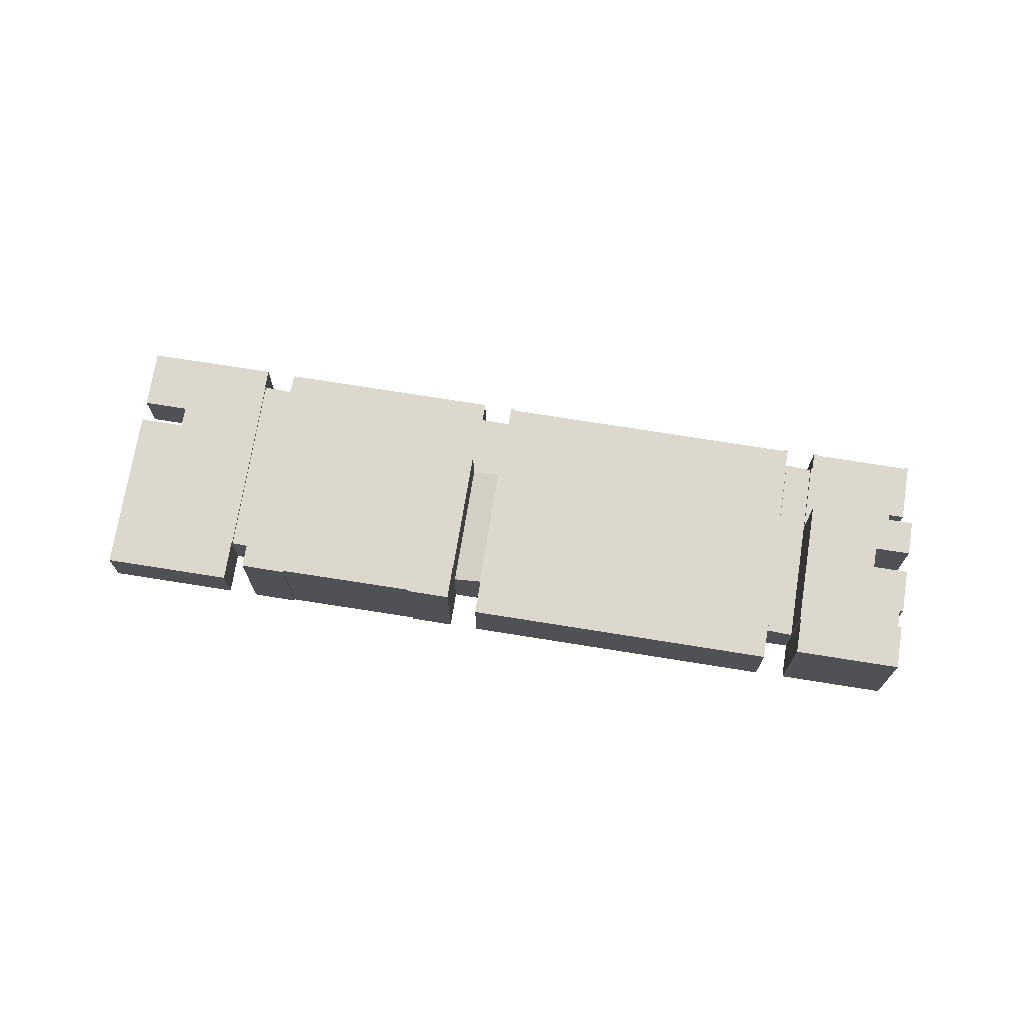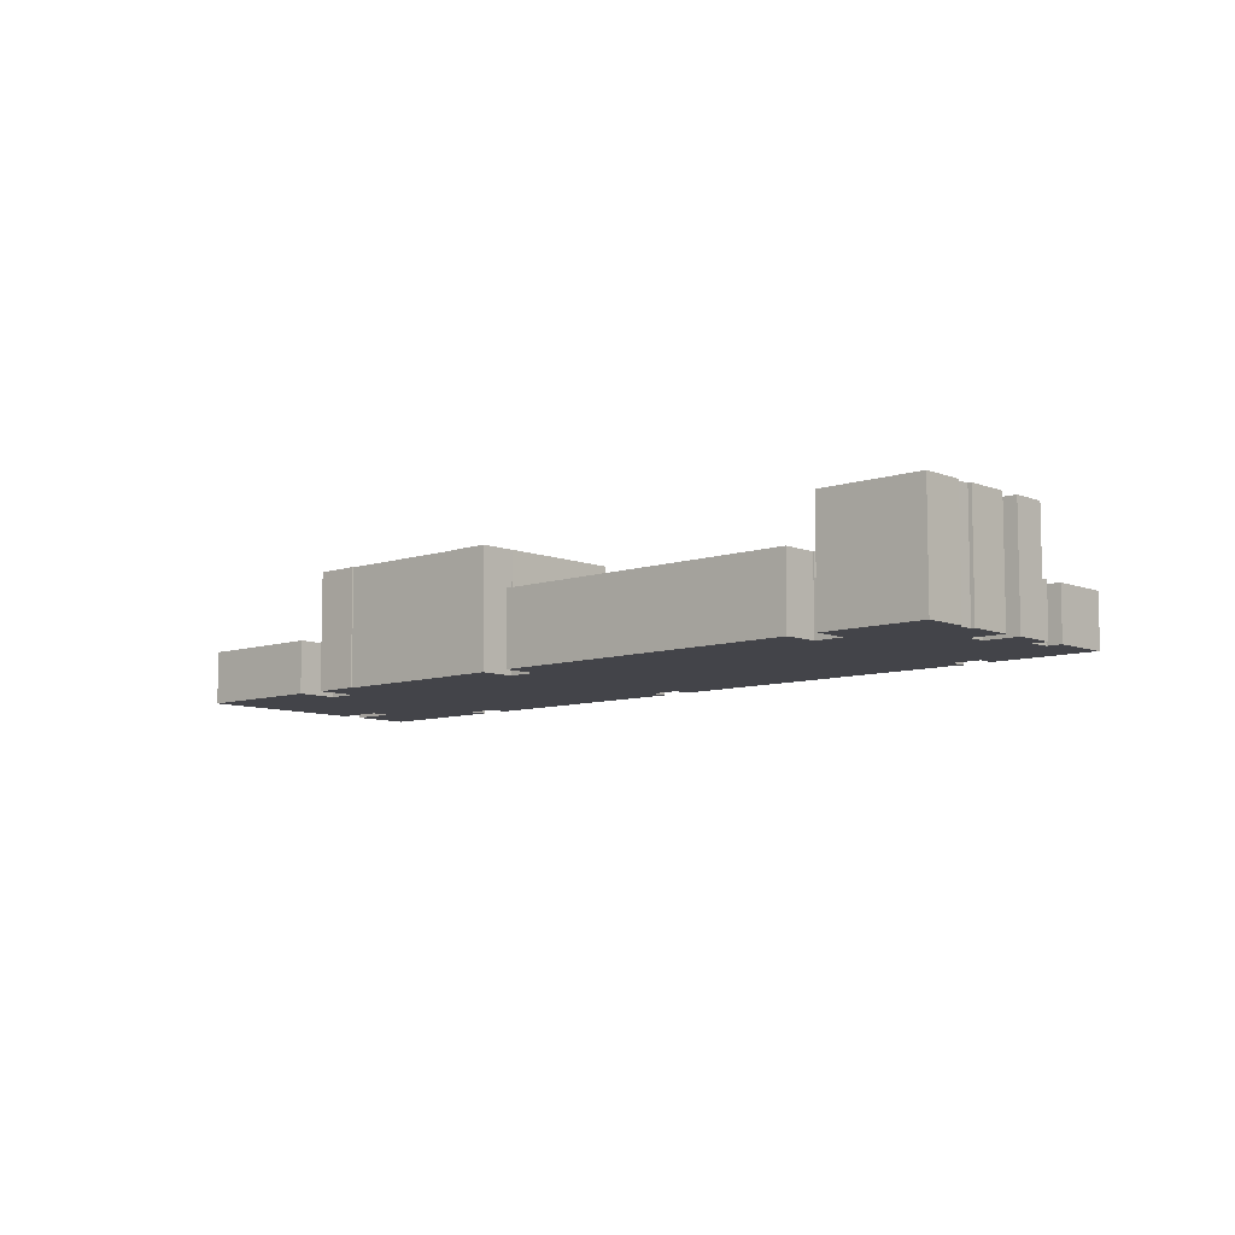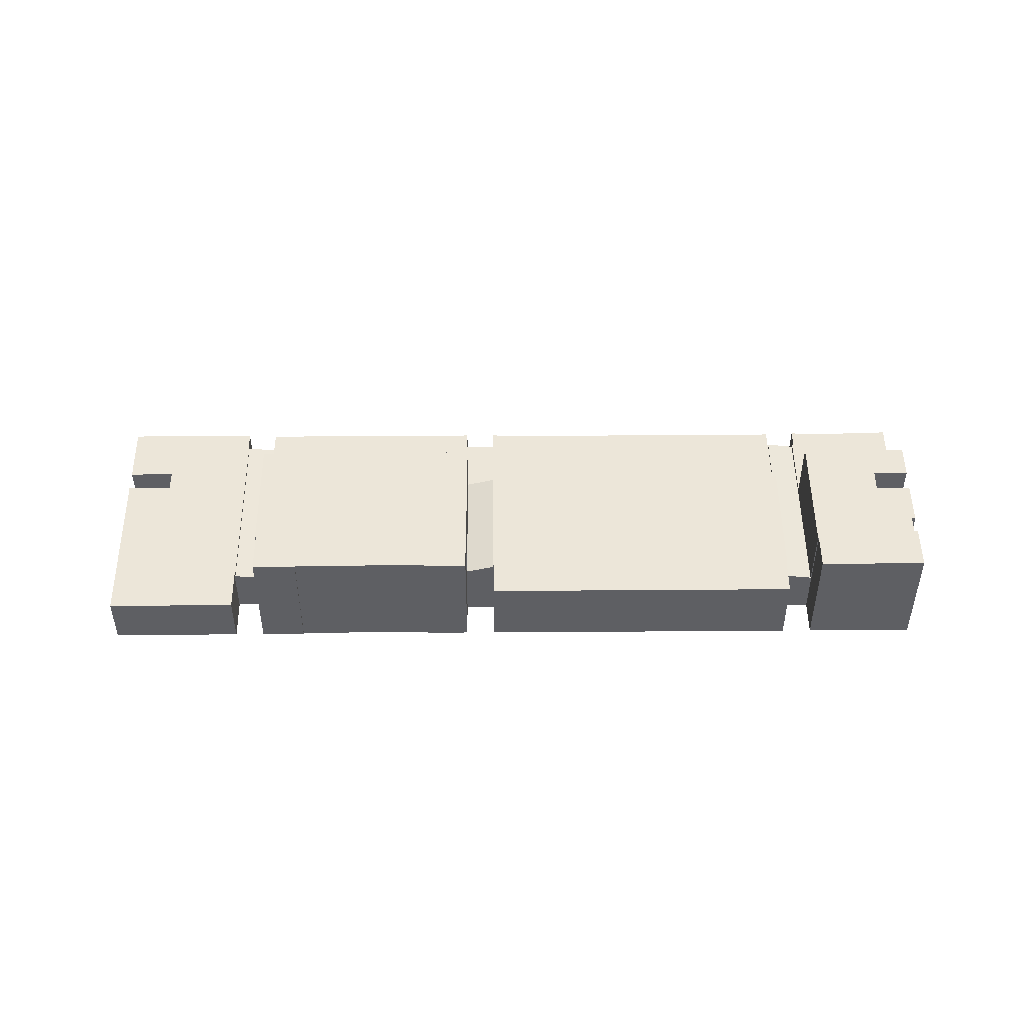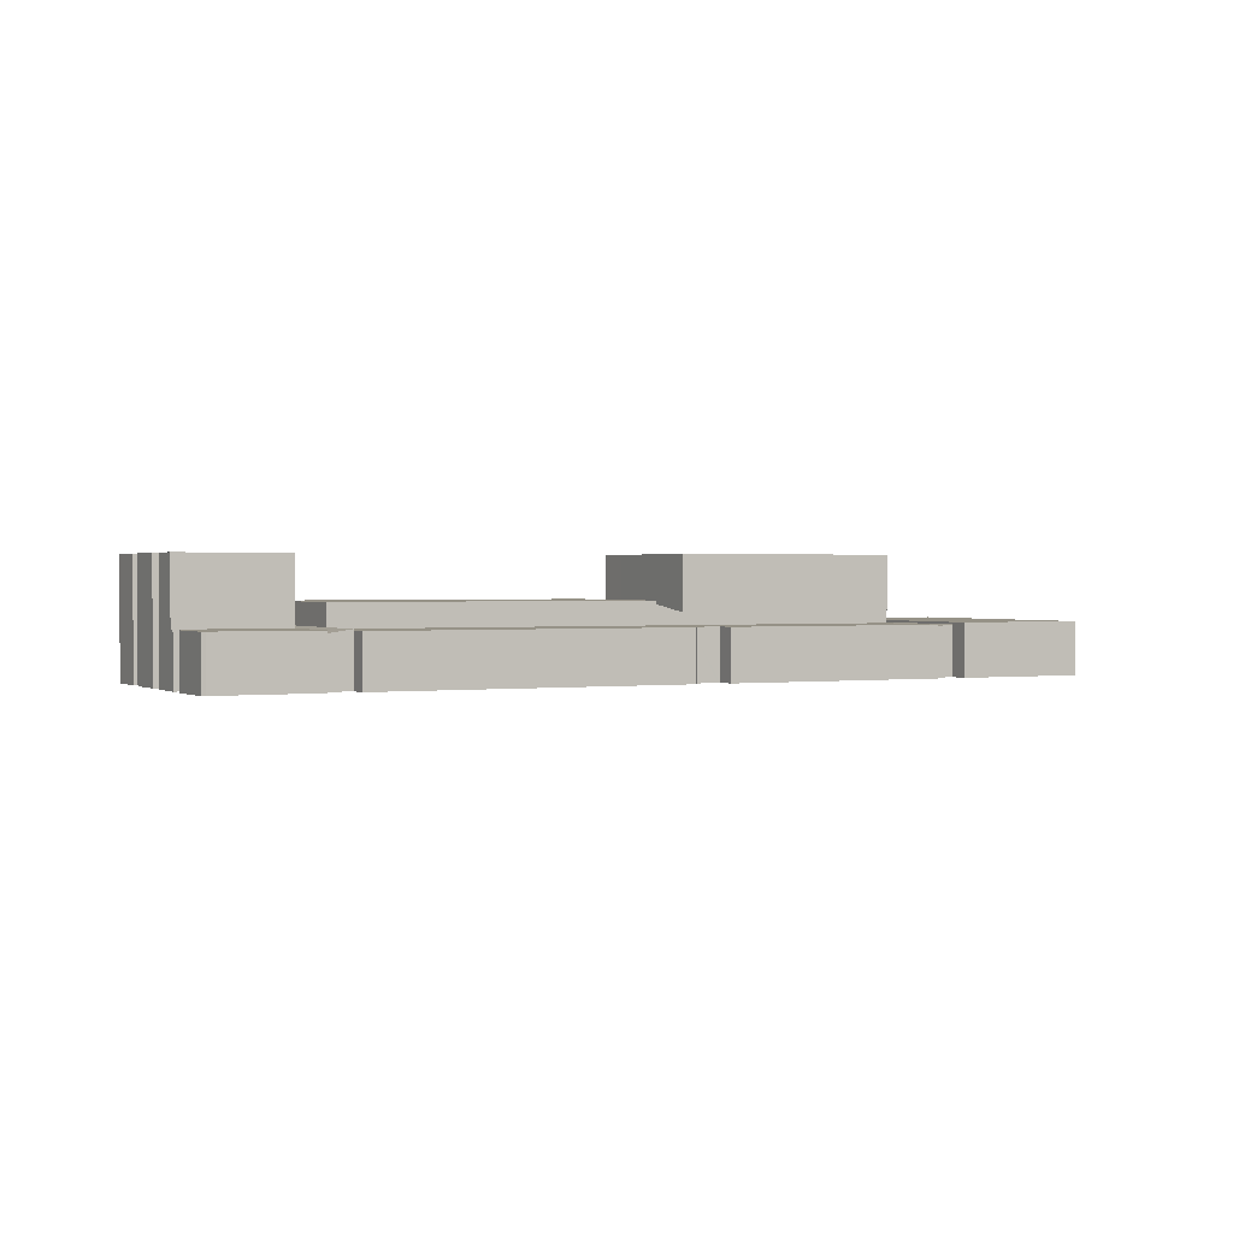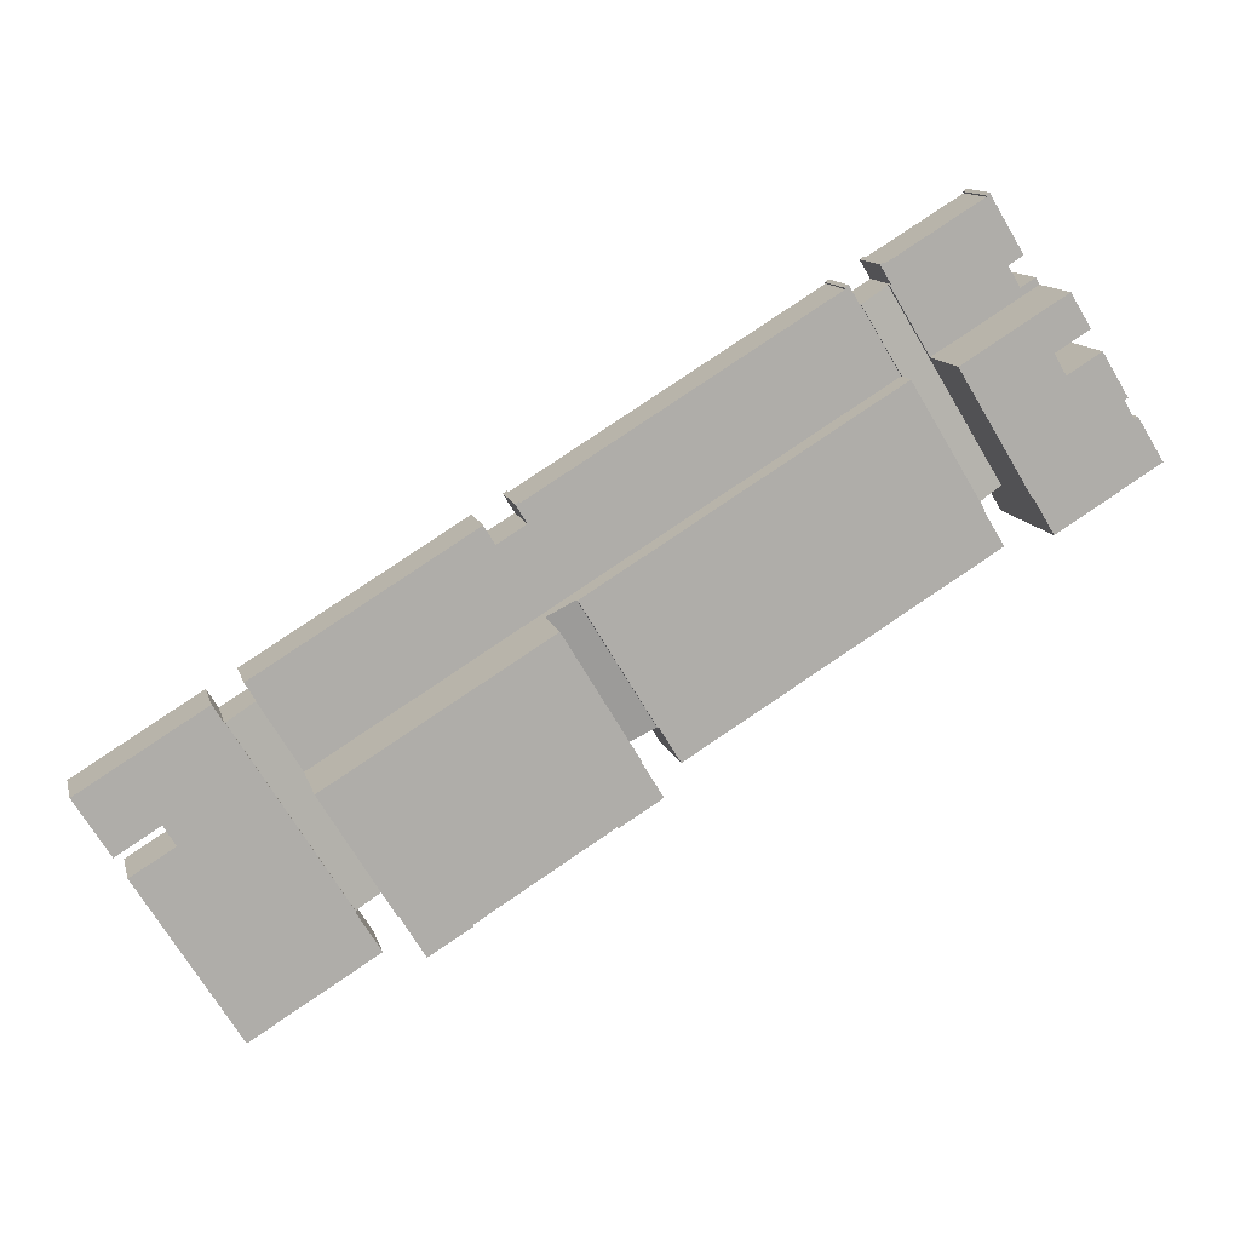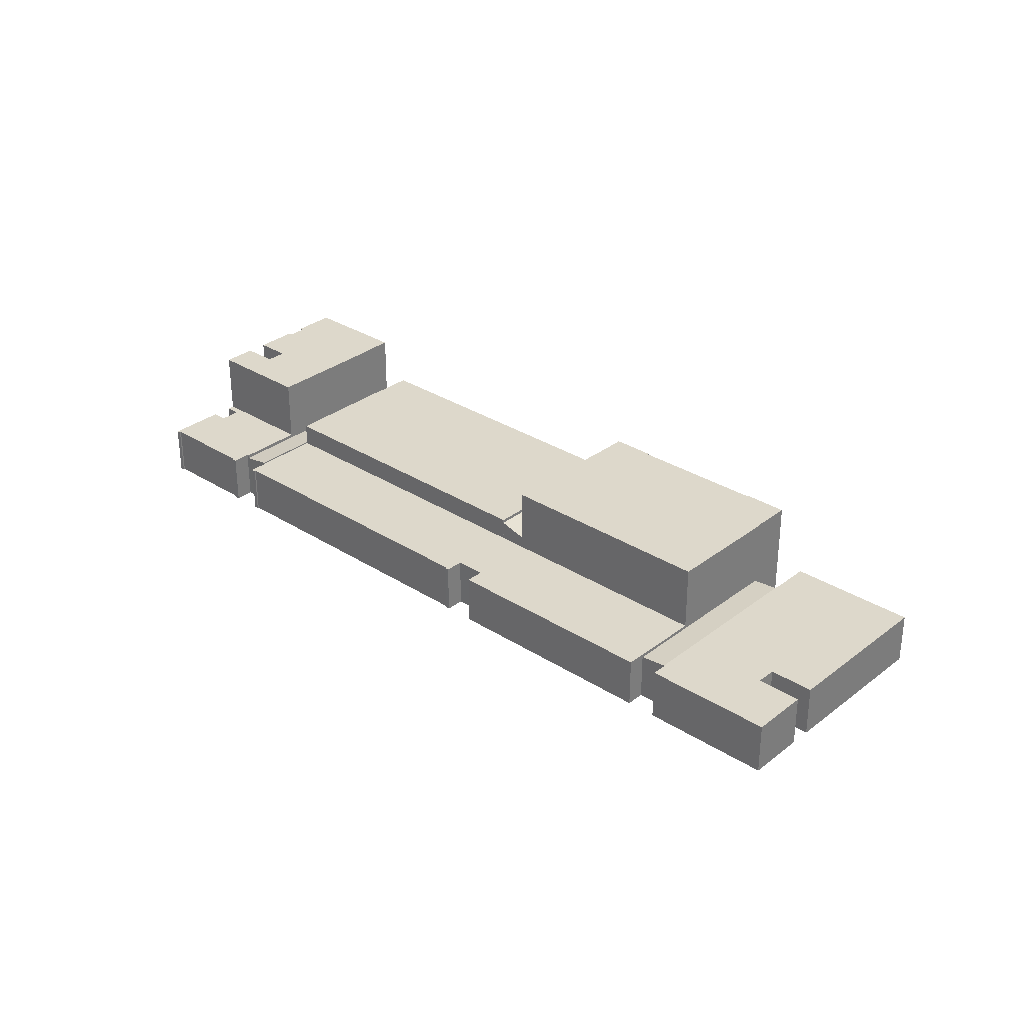
<metadata>
{"format":"obj","ext":"obj","renderer":"f3d","projection":"perspective","resolution":1024,"background":"white","views":[{"elev":72.1,"azim":-139.5,"up":"+Y"},{"elev":-8.4,"azim":-106.2,"up":"+Y"},{"elev":49.3,"azim":-149.1,"up":"+Y"},{"elev":1.0,"azim":4.6,"up":"+Y"},{"elev":12.5,"azim":166.5,"up":"+Z"},{"elev":31.2,"azim":73.7,"up":"+Y"}]}
</metadata>
<code>
v  51.44 7.437 -26.37
v  56.4 8.345 -11.8
v  59.22 7.444 -13.52
v  48.56 8.352 -24.66
v  48.56 1.51e-15 -24.66
v  56.4 7.227e-16 -11.8
v  59.22 8.281e-16 -13.52
v  51.44 1.615e-15 -26.37
v  10.54 6.129 17.18
v  12.1 6.129 16.22
v  10.1 6.129 16.47
v  21.08 6.129 9.764
v  25.35 6.129 16.72
v  13.38 6.129 18.36
v  11.82 6.129 19.32
v  25.18 6.129 16.82
v  15.82 6.129 24.91
v  15.52 6.129 25.34
v  15.91 6.129 25.07
v  25.84 6.129 18.82
v  26.34 6.129 18.72
v  25.93 6.129 18.97
v  13.38 -1.124e-15 18.36
v  11.82 -1.183e-15 19.32
v  21.08 -5.979e-16 9.764
v  10.1 -1.008e-15 16.47
v  15.52 -1.552e-15 25.34
v  25.84 -1.152e-15 18.82
v  25.93 -1.162e-15 18.97
v  10.54 -1.052e-15 17.18
v  12.1 -9.933e-16 16.22
v  15.91 -1.535e-15 25.07
v  15.82 -1.525e-15 24.91
v  26.34 -1.147e-15 18.72
v  25.18 -1.03e-15 16.82
v  25.35 -1.024e-15 16.72
v  67.54 13.88 -41.26
v  74.61 13.88 -39.75
v  72.05 13.88 -43.99
v  67.62 13.88 -41.12
v  53.77 13.88 -32.6
v  49.27 13.88 -30.05
v  53.69 13.88 -32.74
v  82.14 13.88 -27.52
v  74.69 13.88 -39.8
v  51.49 13.88 -26.4
v  51.44 13.88 -26.37
v  59.22 13.88 -13.52
v  82.14 1.685e-15 -27.52
v  74.69 2.437e-15 -39.8
v  74.61 2.434e-15 -39.75
v  72.05 2.693e-15 -43.99
v  53.77 1.996e-15 -32.6
v  53.69 2.005e-15 -32.74
v  67.54 2.526e-15 -41.26
v  67.62 2.518e-15 -41.12
v  49.27 1.84e-15 -30.05
v  51.49 1.617e-15 -26.4
v  29.82 6.013 16.59
v  28.22 6.013 14.95
v  29.39 6.013 16.86
v  61.76 6.013 -2.884
v  61.25 6.013 -2.785
v  61.35 6.013 -2.631
v  77.72 6.013 -12.64
v  63.64 6.013 -6.671
v  64.8 6.013 -4.759
v  23.92 6.013 8.031
v  28.16 6.013 14.99
v  56.4 6.013 -11.8
v  29.72 6.013 16.44
v  60.59 6.013 -4.796
v  60.65 6.013 -4.835
v  63.44 6.013 -6.552
v  59.22 6.013 -13.52
v  82.14 6.013 -27.52
v  86.33 6.013 -20.5
v  87.49 6.013 -18.6
v  86.37 6.013 -20.52
v  63.64 4.085e-16 -6.671
v  63.44 4.012e-16 -6.552
v  60.65 2.961e-16 -4.835
v  60.59 2.937e-16 -4.796
v  64.8 2.914e-16 -4.759
v  77.72 7.739e-16 -12.64
v  87.49 1.139e-15 -18.6
v  86.33 1.255e-15 -20.5
v  86.37 1.256e-15 -20.52
v  28.16 -9.178e-16 14.99
v  28.22 -9.155e-16 14.95
v  29.39 -1.032e-15 16.86
v  29.82 -1.016e-15 16.59
v  29.72 -1.006e-15 16.44
v  61.25 1.705e-16 -2.785
v  61.35 1.611e-16 -2.631
v  61.76 1.766e-16 -2.884
v  23.92 -4.918e-16 8.031
v  10.26 13.79 8.596
v  3.895 13.79 6.316
v  6.657 13.79 10.81
v  13.21 13.79 -3.06
v  13.13 13.79 -3.01
v  21.08 13.79 9.764
v  3.155 13.79 4.26
v  4.27 13.79 6.086
v  11.55 13.79 10.74
v  7.944 13.79 12.95
v  10.1 13.79 16.47
v  0 13.79 8.445e-16
v  2.78 13.79 4.49
v  10.91 13.79 -6.655
v  6.657 -6.617e-16 10.81
v  10.26 -5.264e-16 8.596
v  2.78 -2.749e-16 4.49
v  3.155 -2.608e-16 4.26
v  11.55 -6.576e-16 10.74
v  7.944 -7.93e-16 12.95
v  0 0 0
v  4.27 -3.727e-16 6.086
v  3.895 -3.867e-16 6.316
v  13.21 1.874e-16 -3.06
v  13.13 1.843e-16 -3.01
v  10.91 4.075e-16 -6.655
v  48.56 8.75 -24.66
v  23.92 8.75 8.031
v  56.4 8.75 -11.8
v  48.48 8.75 -24.61
v  46.26 8.75 -28.25
v  16.15 8.75 -4.893
v  13.93 8.75 -8.538
v  16.07 8.75 -4.84
v  13.93 5.228e-16 -8.538
v  16.15 2.996e-16 -4.893
v  16.07 2.964e-16 -4.84
v  48.48 1.507e-15 -24.61
v  46.26 1.73e-15 -28.25
v  85.05 6.227 -29.29
v  77.64 6.227 -41.61
v  77.56 6.227 -41.56
v  95.83 6.227 -23.69
v  95.44 6.227 -31.75
v  94.19 6.227 -33.87
v  101.3 6.227 -27.03
v  100.1 6.227 -34.57
v  103.6 6.227 -28.43
v  103.8 6.227 -28.54
v  77.72 6.227 -47.45
v  75.06 6.227 -45.83
v  89.31 6.227 -22.31
v  88.31 6.227 -53.92
v  89.38 6.227 -22.34
v  90.22 6.227 -20.97
v  90.53 6.227 -20.45
v  98.36 6.227 -37.42
v  98.81 6.227 -36.68
v  89.26 6.227 -52.36
v  103.8 1.748e-15 -28.54
v  103.6 1.741e-15 -28.43
v  101.3 1.655e-15 -27.03
v  95.83 1.45e-15 -23.69
v  90.53 1.252e-15 -20.45
v  94.19 2.074e-15 -33.87
v  98.81 2.246e-15 -36.68
v  89.31 1.366e-15 -22.31
v  89.38 1.368e-15 -22.34
v  100.1 2.117e-15 -34.57
v  95.44 1.944e-15 -31.75
v  98.36 2.291e-15 -37.42
v  89.26 3.206e-15 -52.36
v  88.31 3.302e-15 -53.92
v  77.72 2.906e-15 -47.45
v  75.06 2.806e-15 -45.83
v  77.64 2.548e-15 -41.61
v  77.56 2.545e-15 -41.56
v  85.05 1.794e-15 -29.29
v  90.22 1.284e-15 -20.97
v  13.21 5.695 -3.06
v  23.92 6.187 8.031
v  16.07 6.19 -4.84
v  21.08 5.698 9.764
v  28.16 6.188 14.99
v  25.35 5.697 16.72
v  74.69 5.637 -39.8
v  85.05 5.979 -29.29
v  77.56 5.976 -41.56
v  82.14 5.634 -27.52
v  89.31 5.978 -22.31
v  86.37 5.635 -20.52
g defaultobject
f 1 2 3
f 2 1 4
f 5 2 4
f 2 5 6
f 6 3 2
f 3 6 7
f 7 1 3
f 1 7 8
f 1 5 4
f 5 1 8
f 8 6 5
f 6 8 7
f 9 10 11
f 12 10 13
f 10 12 11
f 13 10 14
f 13 14 15
f 13 15 16
f 16 15 17
f 17 15 18
f 17 18 19
f 16 20 21
f 20 16 17
f 21 20 22
f 23 15 14
f 15 23 24
f 25 11 12
f 11 25 26
f 24 18 15
f 18 24 27
f 28 22 20
f 22 28 29
f 26 9 11
f 9 26 30
f 31 14 10
f 14 31 23
f 27 19 18
f 19 27 32
f 33 20 17
f 20 33 28
f 29 21 22
f 21 29 34
f 35 13 16
f 13 35 36
f 30 10 9
f 10 30 31
f 32 17 19
f 17 32 33
f 34 16 21
f 16 34 35
f 36 12 13
f 12 36 25
f 27 33 32
f 24 23 27
f 29 35 34
f 35 29 28
f 35 28 33
f 35 33 25
f 25 33 23
f 25 23 31
f 25 31 26
f 23 33 27
f 26 31 30
f 25 36 35
f 37 38 39
f 38 37 40
f 38 40 41
f 42 41 43
f 38 44 45
f 44 38 41
f 44 41 42
f 44 42 46
f 44 46 47
f 44 47 48
f 7 44 48
f 44 7 49
f 49 45 44
f 45 49 50
f 51 39 38
f 39 51 52
f 53 43 41
f 43 53 54
f 50 38 45
f 38 50 51
f 52 37 39
f 37 52 55
f 56 41 40
f 41 56 53
f 54 42 43
f 42 54 57
f 58 47 46
f 47 58 8
f 55 40 37
f 40 55 56
f 57 46 42
f 46 57 58
f 8 48 47
f 48 8 7
f 52 56 55
f 54 58 57
f 58 54 7
f 7 54 53
f 7 53 49
f 49 53 56
f 49 56 51
f 51 56 52
f 49 51 50
f 7 8 58
f 59 60 61
f 62 63 64
f 65 66 67
f 60 68 69
f 68 60 70
f 70 60 71
f 71 60 59
f 70 71 63
f 70 63 72
f 72 63 62
f 70 72 73
f 70 73 74
f 70 74 75
f 75 74 66
f 75 66 76
f 76 66 65
f 76 65 77
f 77 65 78
f 76 77 79
f 74 80 66
f 80 74 73
f 80 73 72
f 80 72 81
f 81 72 82
f 82 72 83
f 84 65 67
f 65 84 85
f 65 85 78
f 78 85 86
f 87 79 77
f 79 87 88
f 89 60 69
f 60 89 90
f 91 59 61
f 59 91 92
f 93 63 71
f 63 93 94
f 95 62 64
f 62 95 96
f 80 67 66
f 67 80 84
f 97 69 68
f 69 97 89
f 90 61 60
f 61 90 91
f 94 64 63
f 64 94 95
f 86 77 78
f 77 86 87
f 88 76 79
f 76 88 49
f 92 71 59
f 71 92 93
f 96 72 62
f 72 96 83
f 49 75 76
f 75 49 7
f 75 7 70
f 70 7 6
f 70 6 68
f 68 6 97
f 90 92 91
f 92 90 93
f 93 90 94
f 97 90 89
f 90 97 83
f 83 97 82
f 82 97 81
f 81 97 80
f 80 97 87
f 87 97 88
f 88 97 7
f 88 7 49
f 7 97 6
f 80 85 84
f 85 80 86
f 86 80 87
f 94 96 95
f 96 94 83
f 83 94 90
f 98 99 100
f 101 102 103
f 104 103 102
f 105 103 104
f 99 103 105
f 98 103 99
f 106 103 98
f 107 103 106
f 108 103 107
f 109 110 111
f 102 111 110
f 104 102 110
f 112 98 100
f 98 112 113
f 26 103 108
f 103 26 25
f 114 104 110
f 104 114 115
f 113 106 98
f 106 113 116
f 117 108 107
f 108 117 26
f 118 110 109
f 110 118 114
f 115 105 104
f 105 115 119
f 120 100 99
f 100 120 112
f 116 107 106
f 107 116 117
f 121 102 101
f 102 121 122
f 123 109 111
f 109 123 118
f 119 99 105
f 99 119 120
f 25 101 103
f 101 25 121
f 122 111 102
f 111 122 123
f 117 116 26
f 25 116 121
f 116 25 26
f 121 116 113
f 121 113 112
f 121 112 119
f 119 112 120
f 121 119 122
f 119 123 122
f 123 119 115
f 123 115 114
f 123 114 118
f 124 125 126
f 125 124 127
f 125 127 128
f 125 128 129
f 129 128 130
f 131 125 129
f 132 129 130
f 129 132 133
f 134 125 131
f 125 134 97
f 133 131 129
f 131 133 134
f 5 127 124
f 127 5 135
f 136 130 128
f 130 136 132
f 97 126 125
f 126 97 6
f 6 124 126
f 124 6 5
f 135 128 127
f 128 135 136
f 136 133 132
f 133 136 135
f 133 97 134
f 97 133 6
f 6 133 135
f 6 135 5
f 137 138 139
f 140 141 142
f 141 140 143
f 141 143 144
f 144 143 145
f 144 145 146
f 138 147 148
f 147 138 137
f 147 137 149
f 147 149 150
f 150 149 151
f 150 151 152
f 150 152 153
f 150 153 140
f 150 140 142
f 150 142 154
f 154 142 155
f 150 154 156
f 145 157 146
f 157 145 143
f 157 143 140
f 157 140 158
f 158 140 159
f 159 140 160
f 160 140 153
f 160 153 161
f 162 155 142
f 155 162 163
f 164 151 149
f 151 164 165
f 157 144 146
f 144 157 166
f 167 142 141
f 142 167 162
f 163 154 155
f 154 163 156
f 156 163 168
f 156 168 169
f 156 169 150
f 150 169 170
f 166 141 144
f 141 166 167
f 170 147 150
f 147 170 171
f 147 171 148
f 148 171 172
f 173 139 138
f 139 173 174
f 172 138 148
f 138 172 173
f 174 137 139
f 137 174 175
f 137 175 149
f 149 175 164
f 165 152 151
f 152 165 153
f 153 165 161
f 161 165 176
f 175 165 164
f 165 175 174
f 165 174 173
f 171 173 172
f 176 160 161
f 160 176 165
f 160 165 173
f 160 173 171
f 160 171 170
f 160 170 162
f 160 162 167
f 162 170 168
f 162 168 163
f 168 170 169
f 167 159 160
f 159 167 166
f 159 166 158
f 158 166 157
f 177 178 179
f 178 177 180
f 178 180 181
f 181 180 182
f 121 180 177
f 180 121 25
f 180 25 182
f 182 25 36
f 182 89 181
f 89 182 36
f 89 178 181
f 178 89 97
f 178 97 179
f 179 97 134
f 134 177 179
f 177 134 121
f 25 89 36
f 89 25 97
f 97 25 121
f 97 121 134
f 183 184 185
f 184 183 186
f 184 186 187
f 187 186 188
f 50 186 183
f 186 50 49
f 186 49 188
f 188 49 88
f 188 164 187
f 164 188 88
f 164 184 187
f 184 164 175
f 184 175 185
f 185 175 174
f 174 183 185
f 183 174 50
f 49 164 88
f 164 49 175
f 175 49 50
f 175 50 174

</code>
